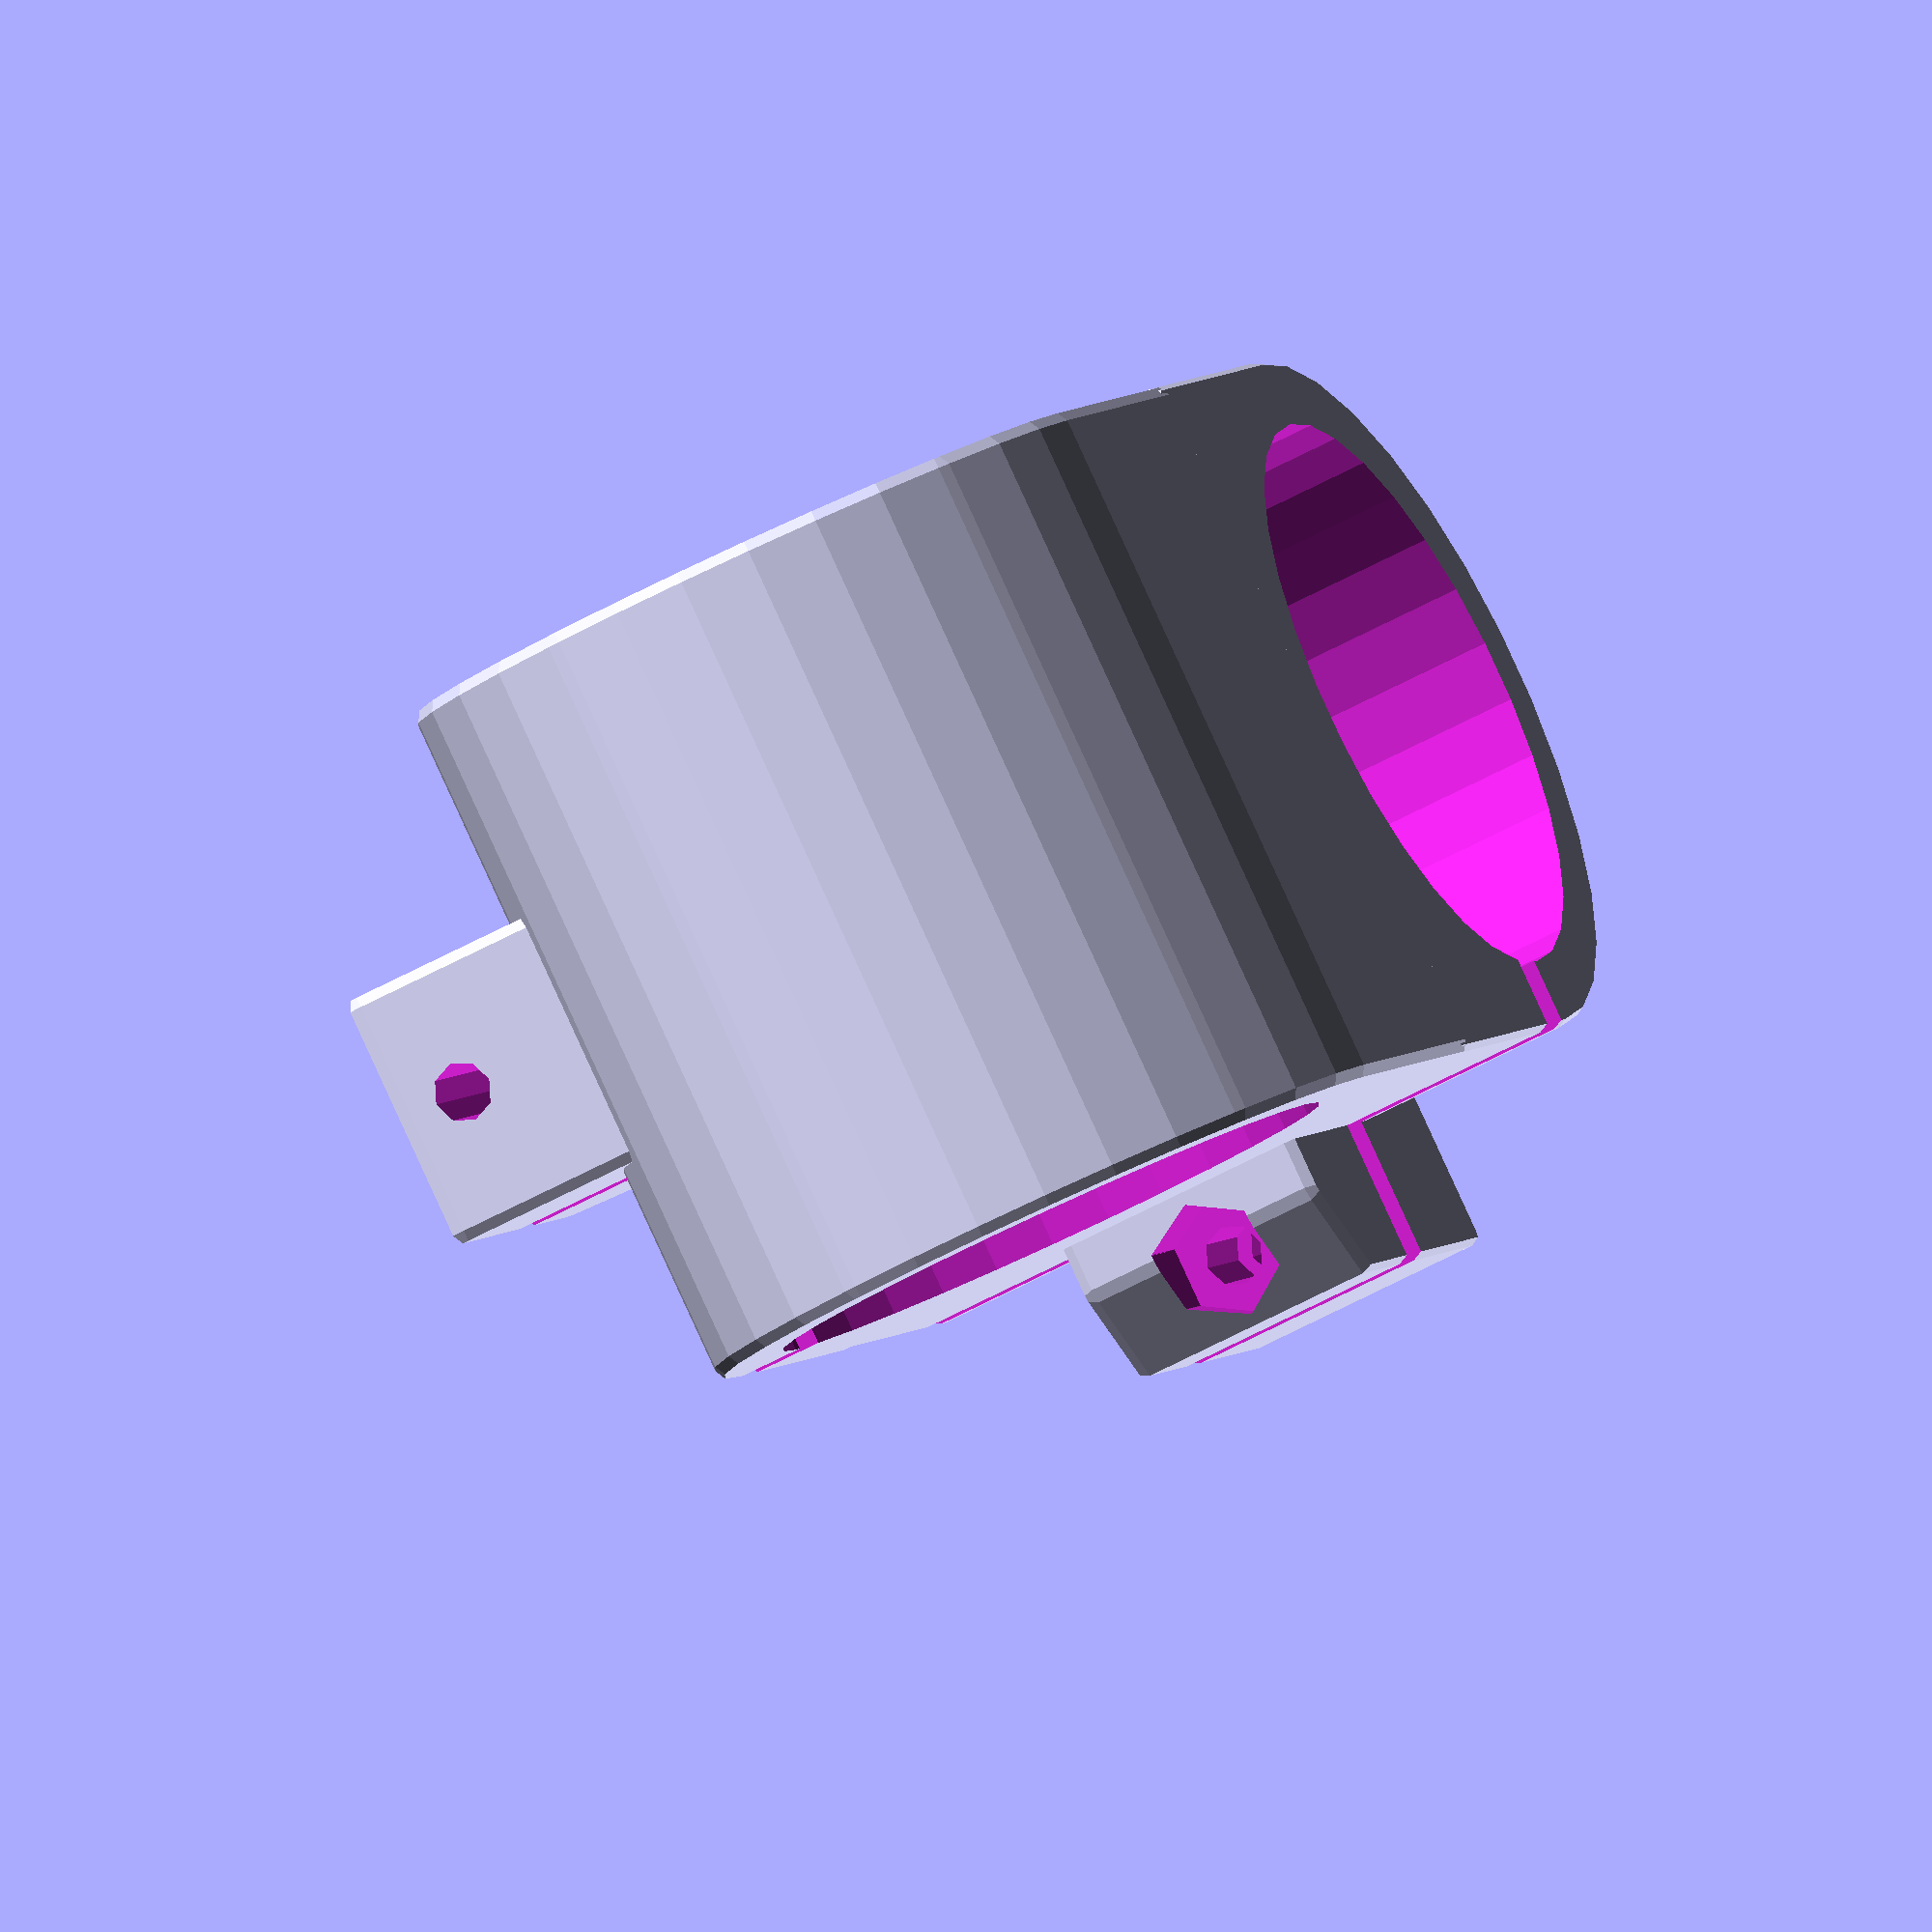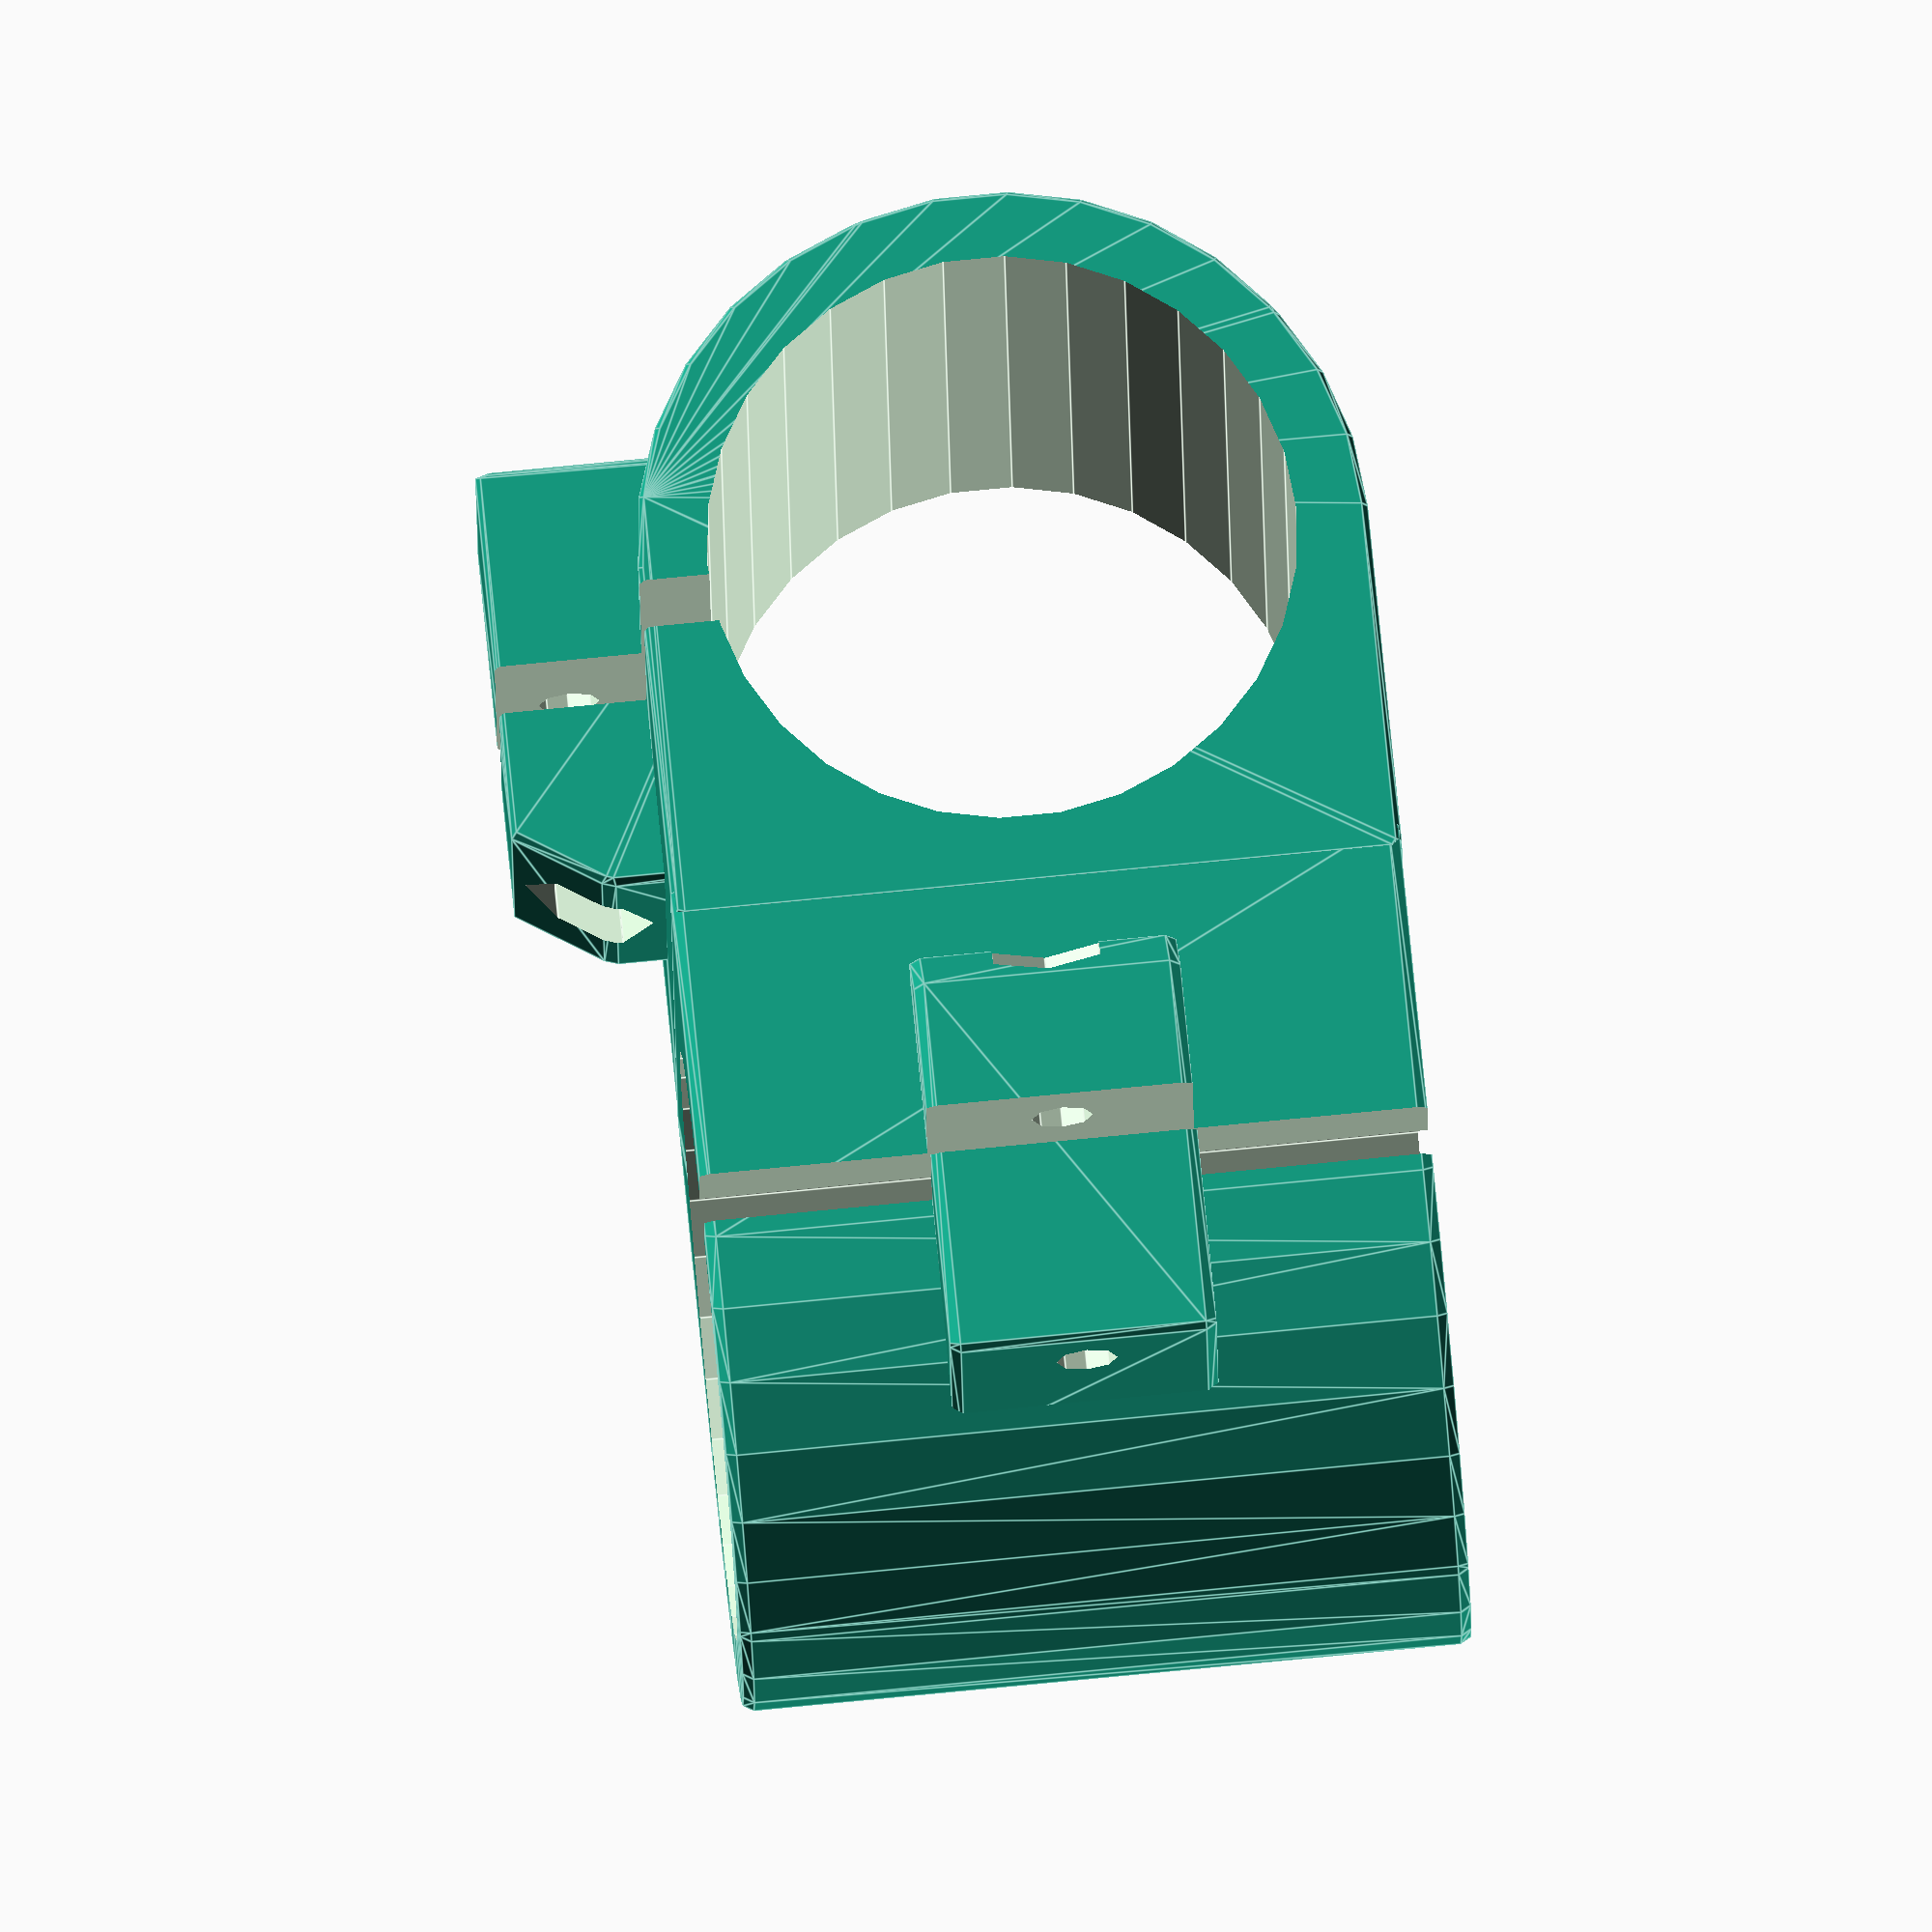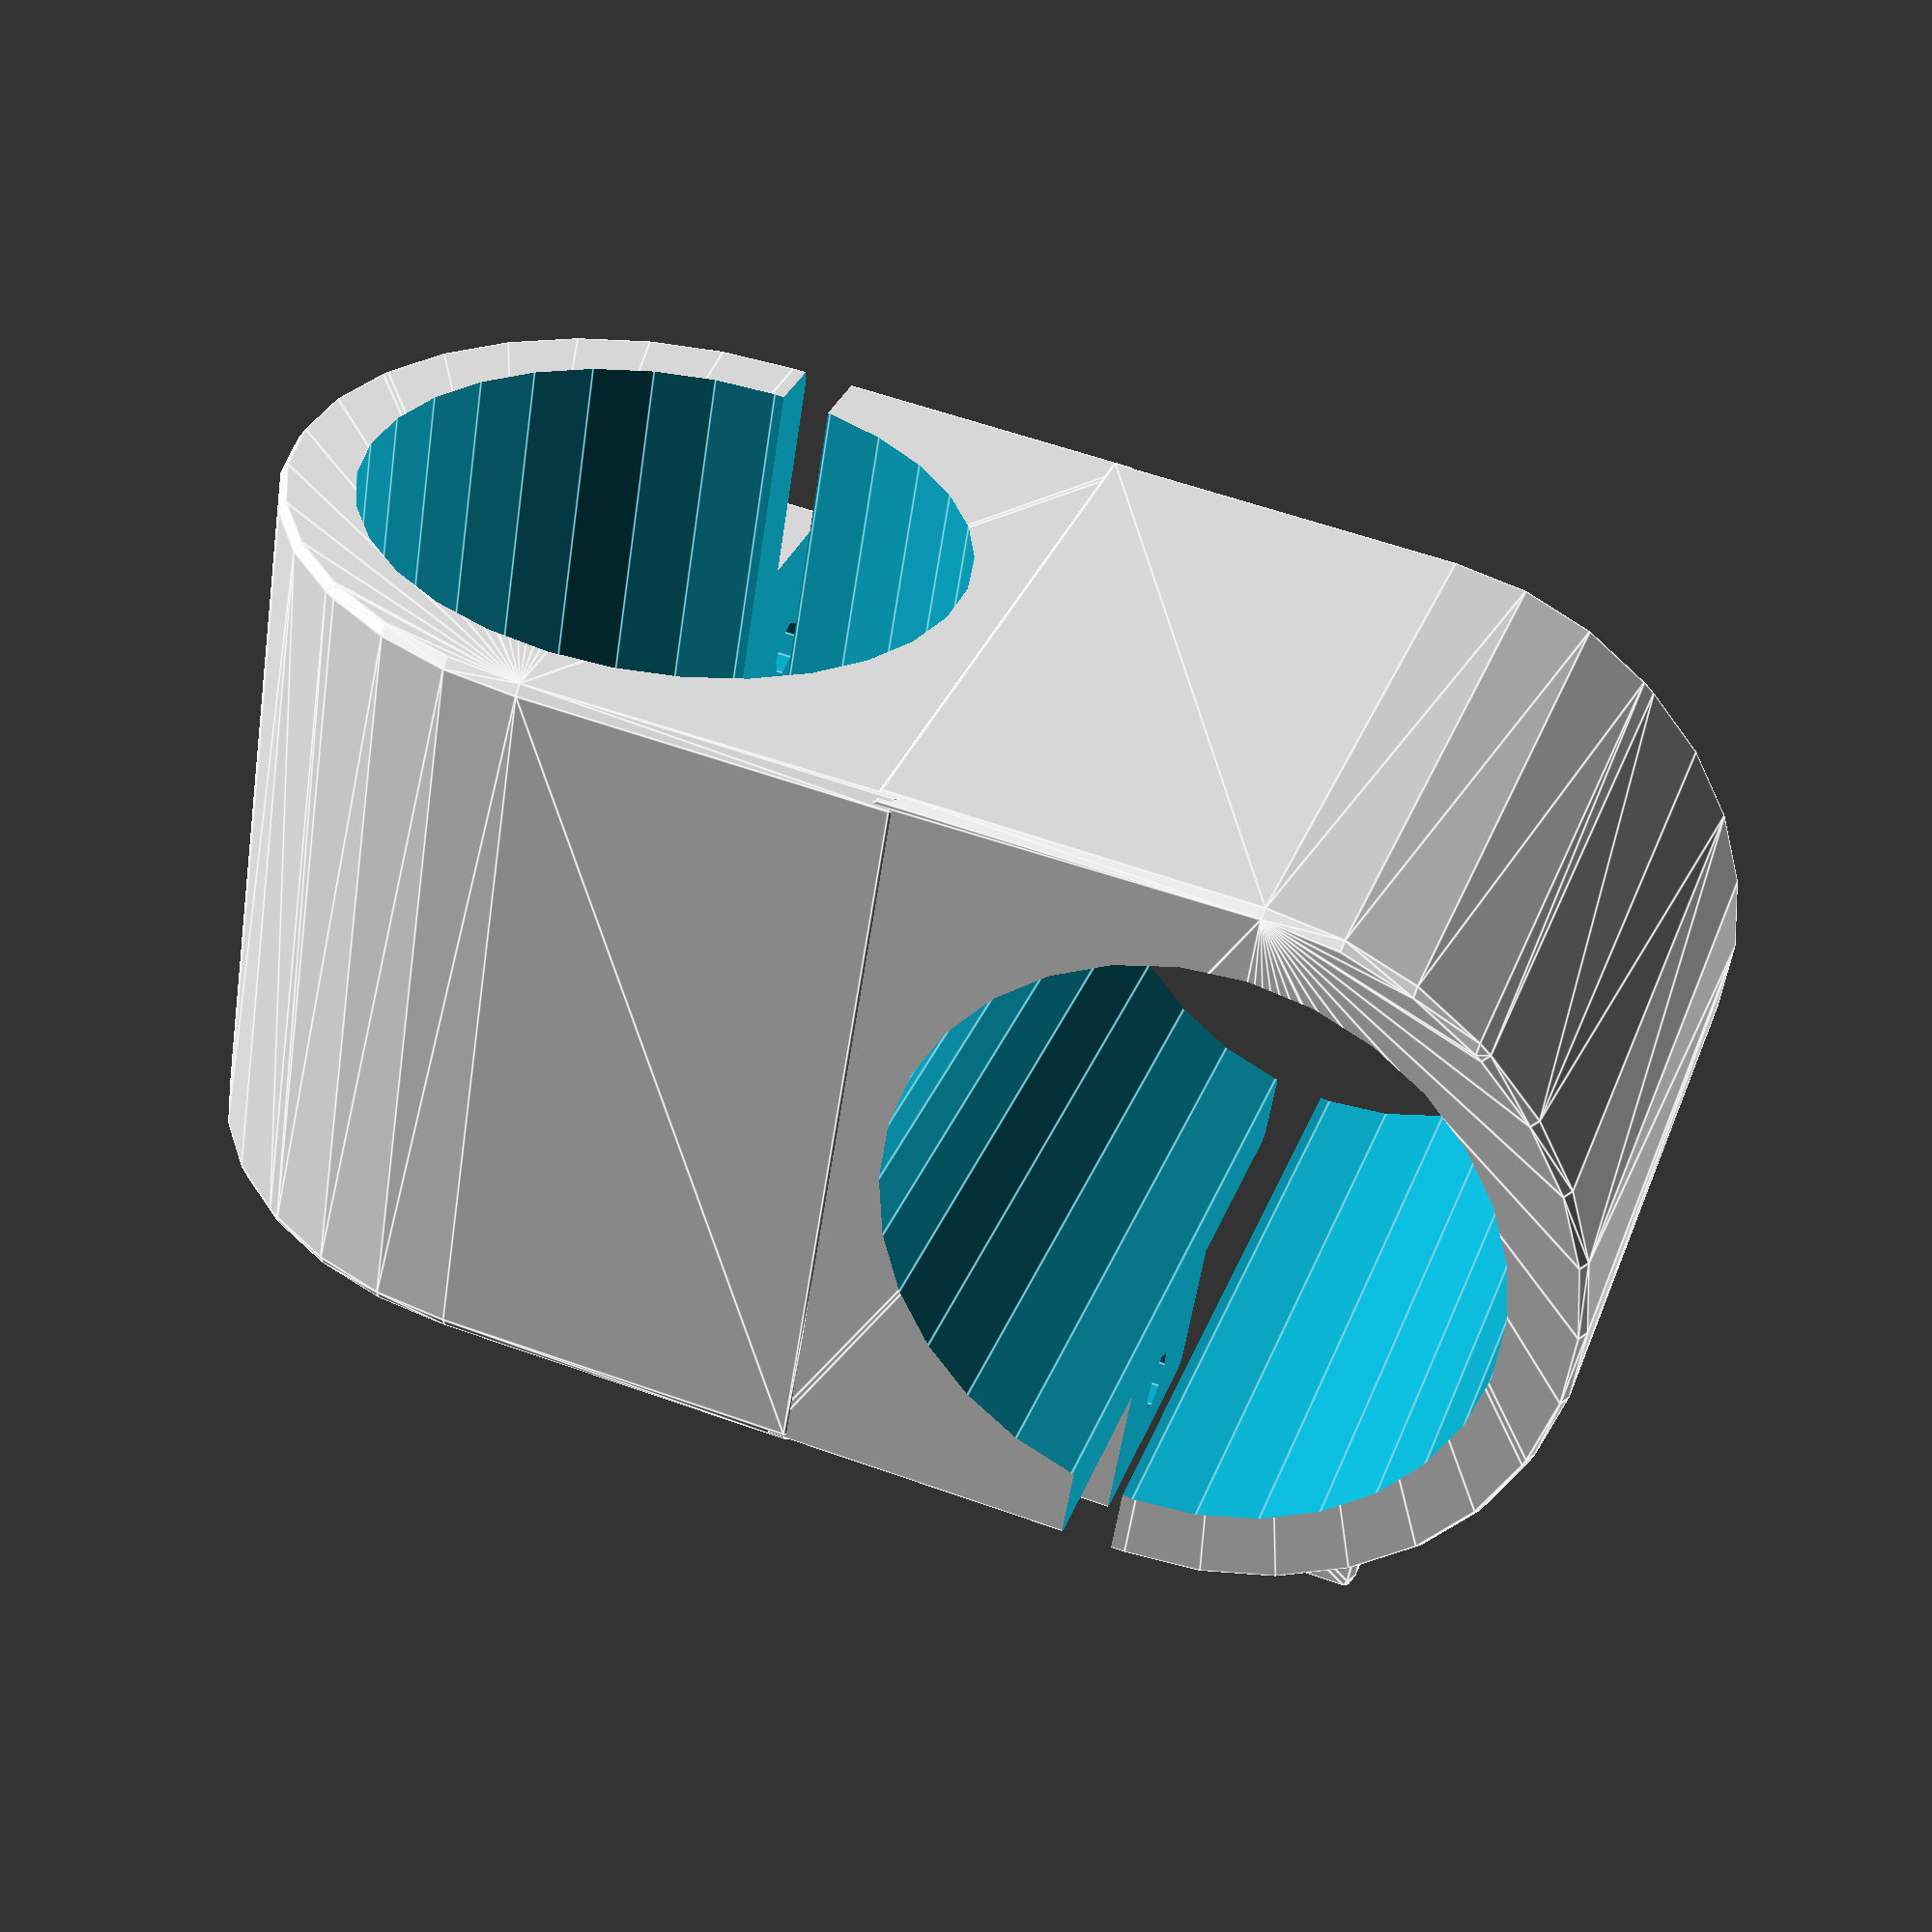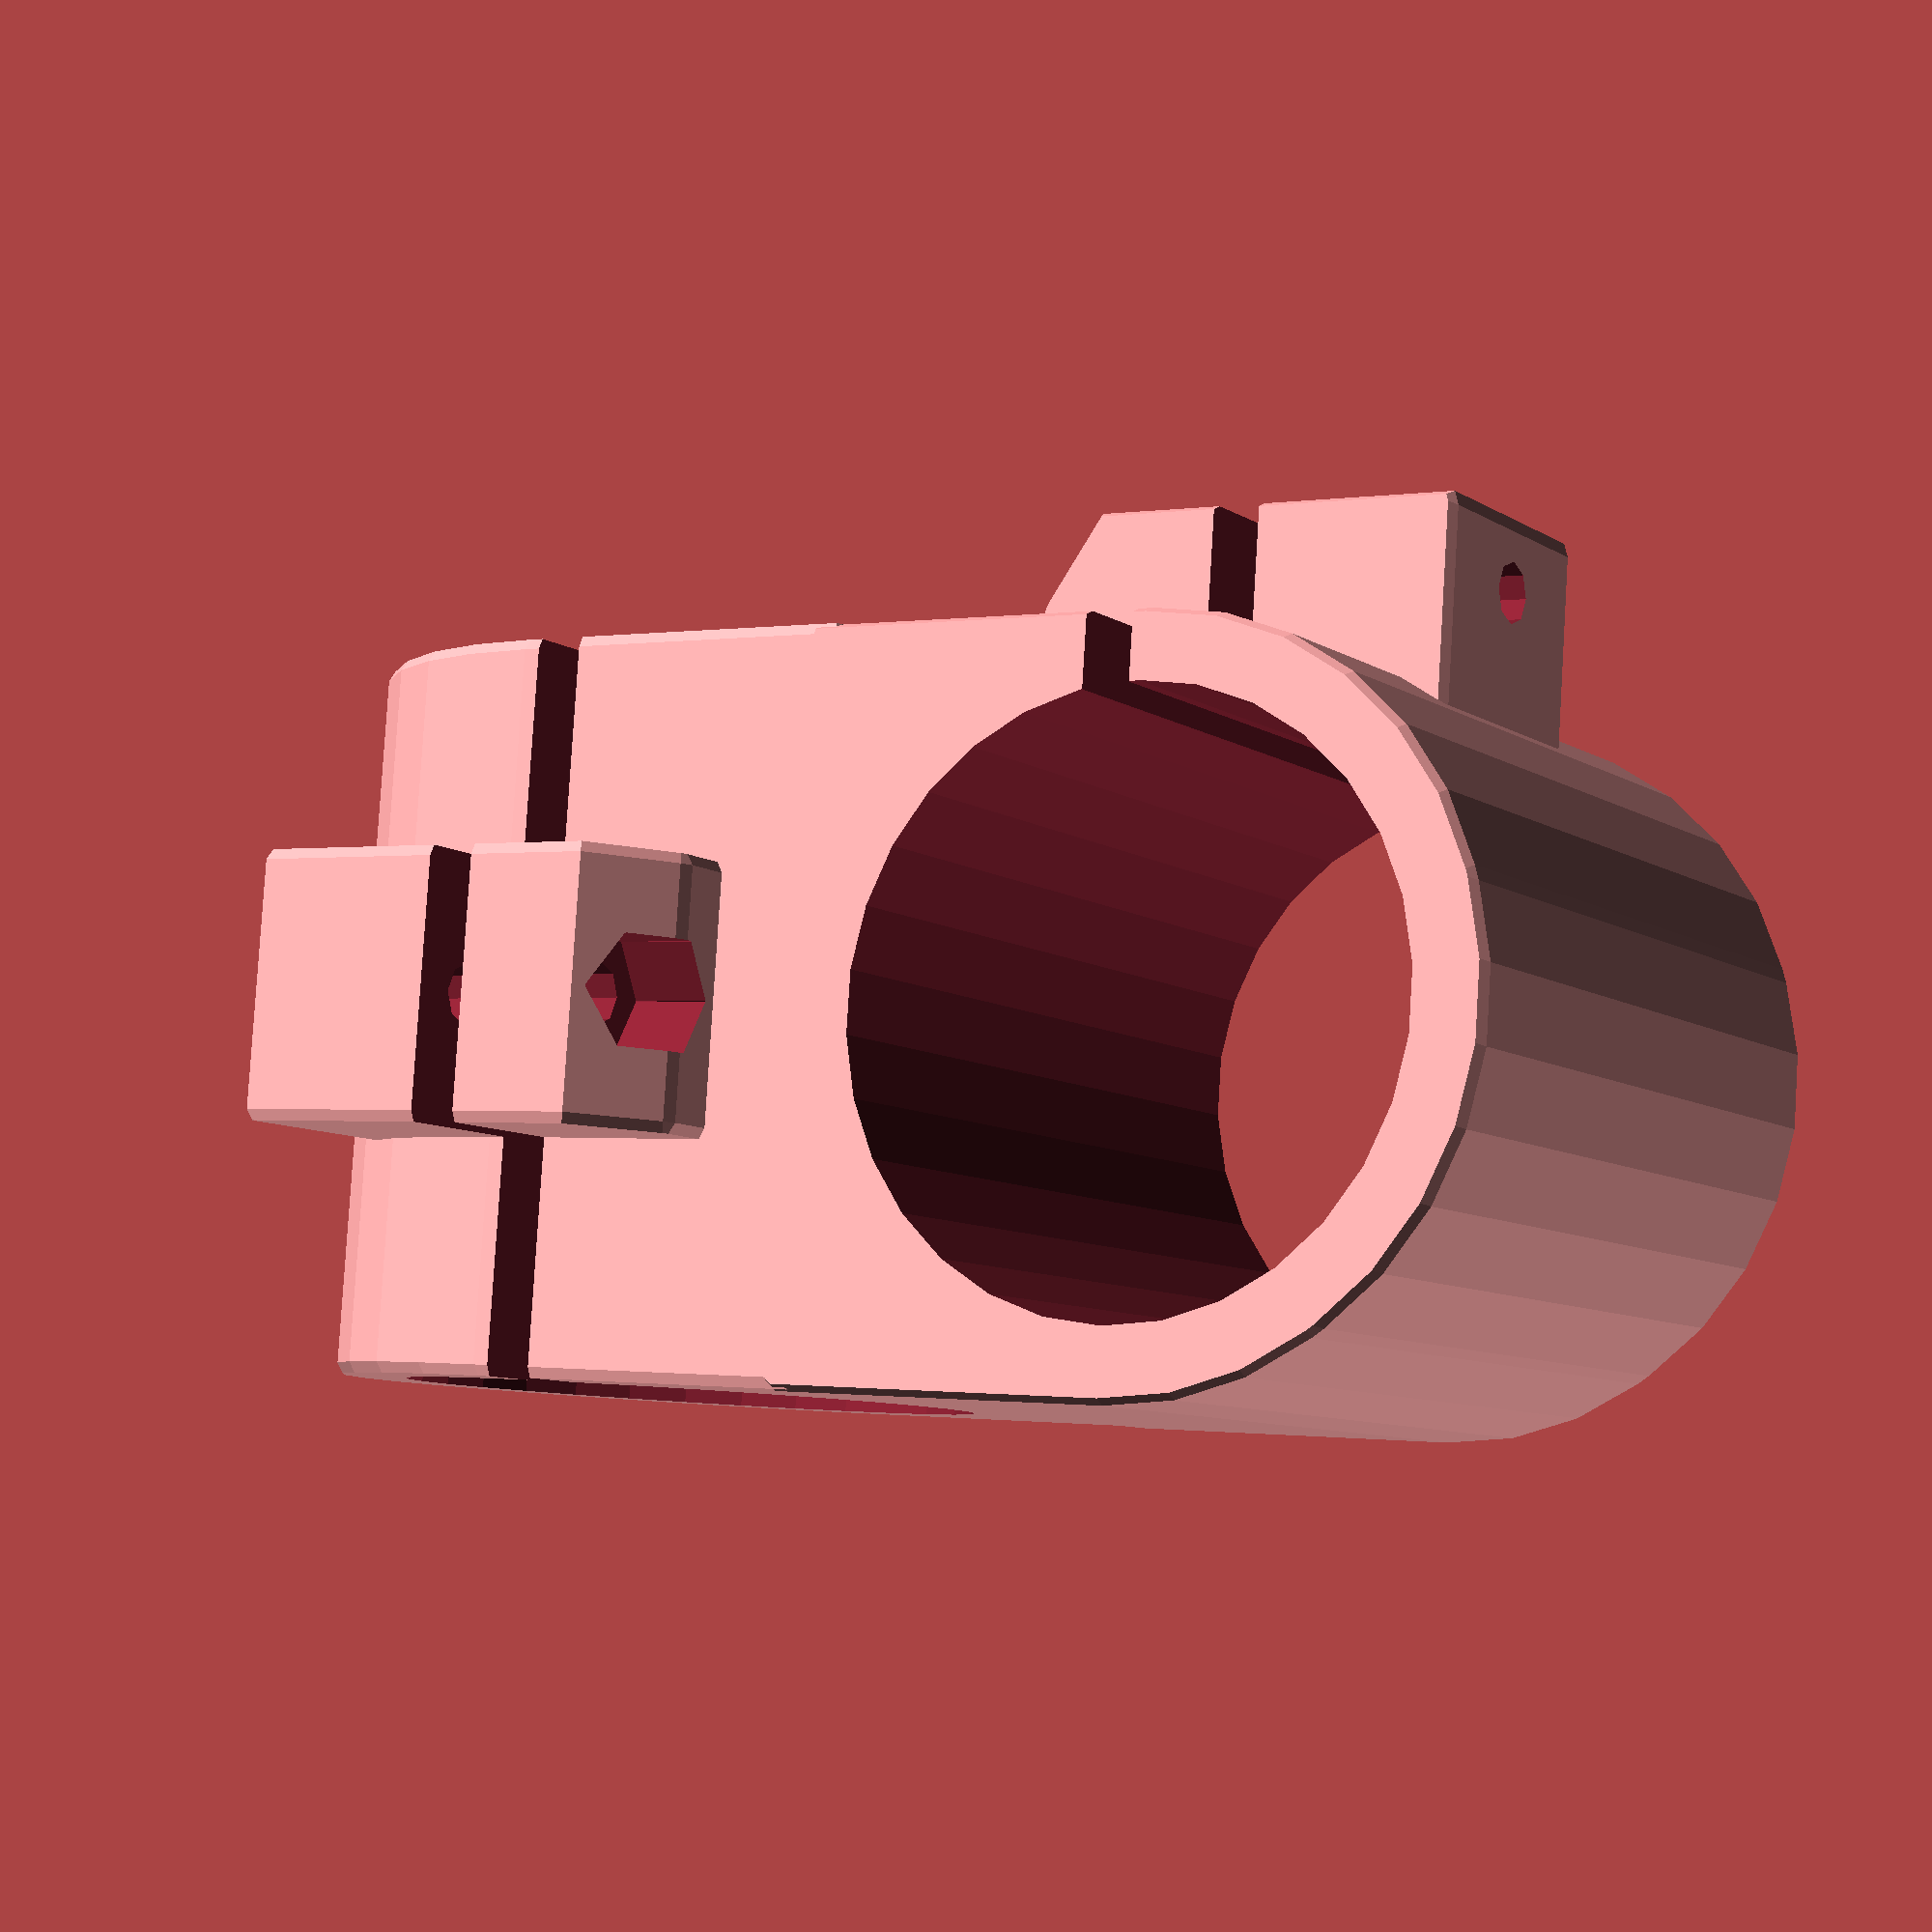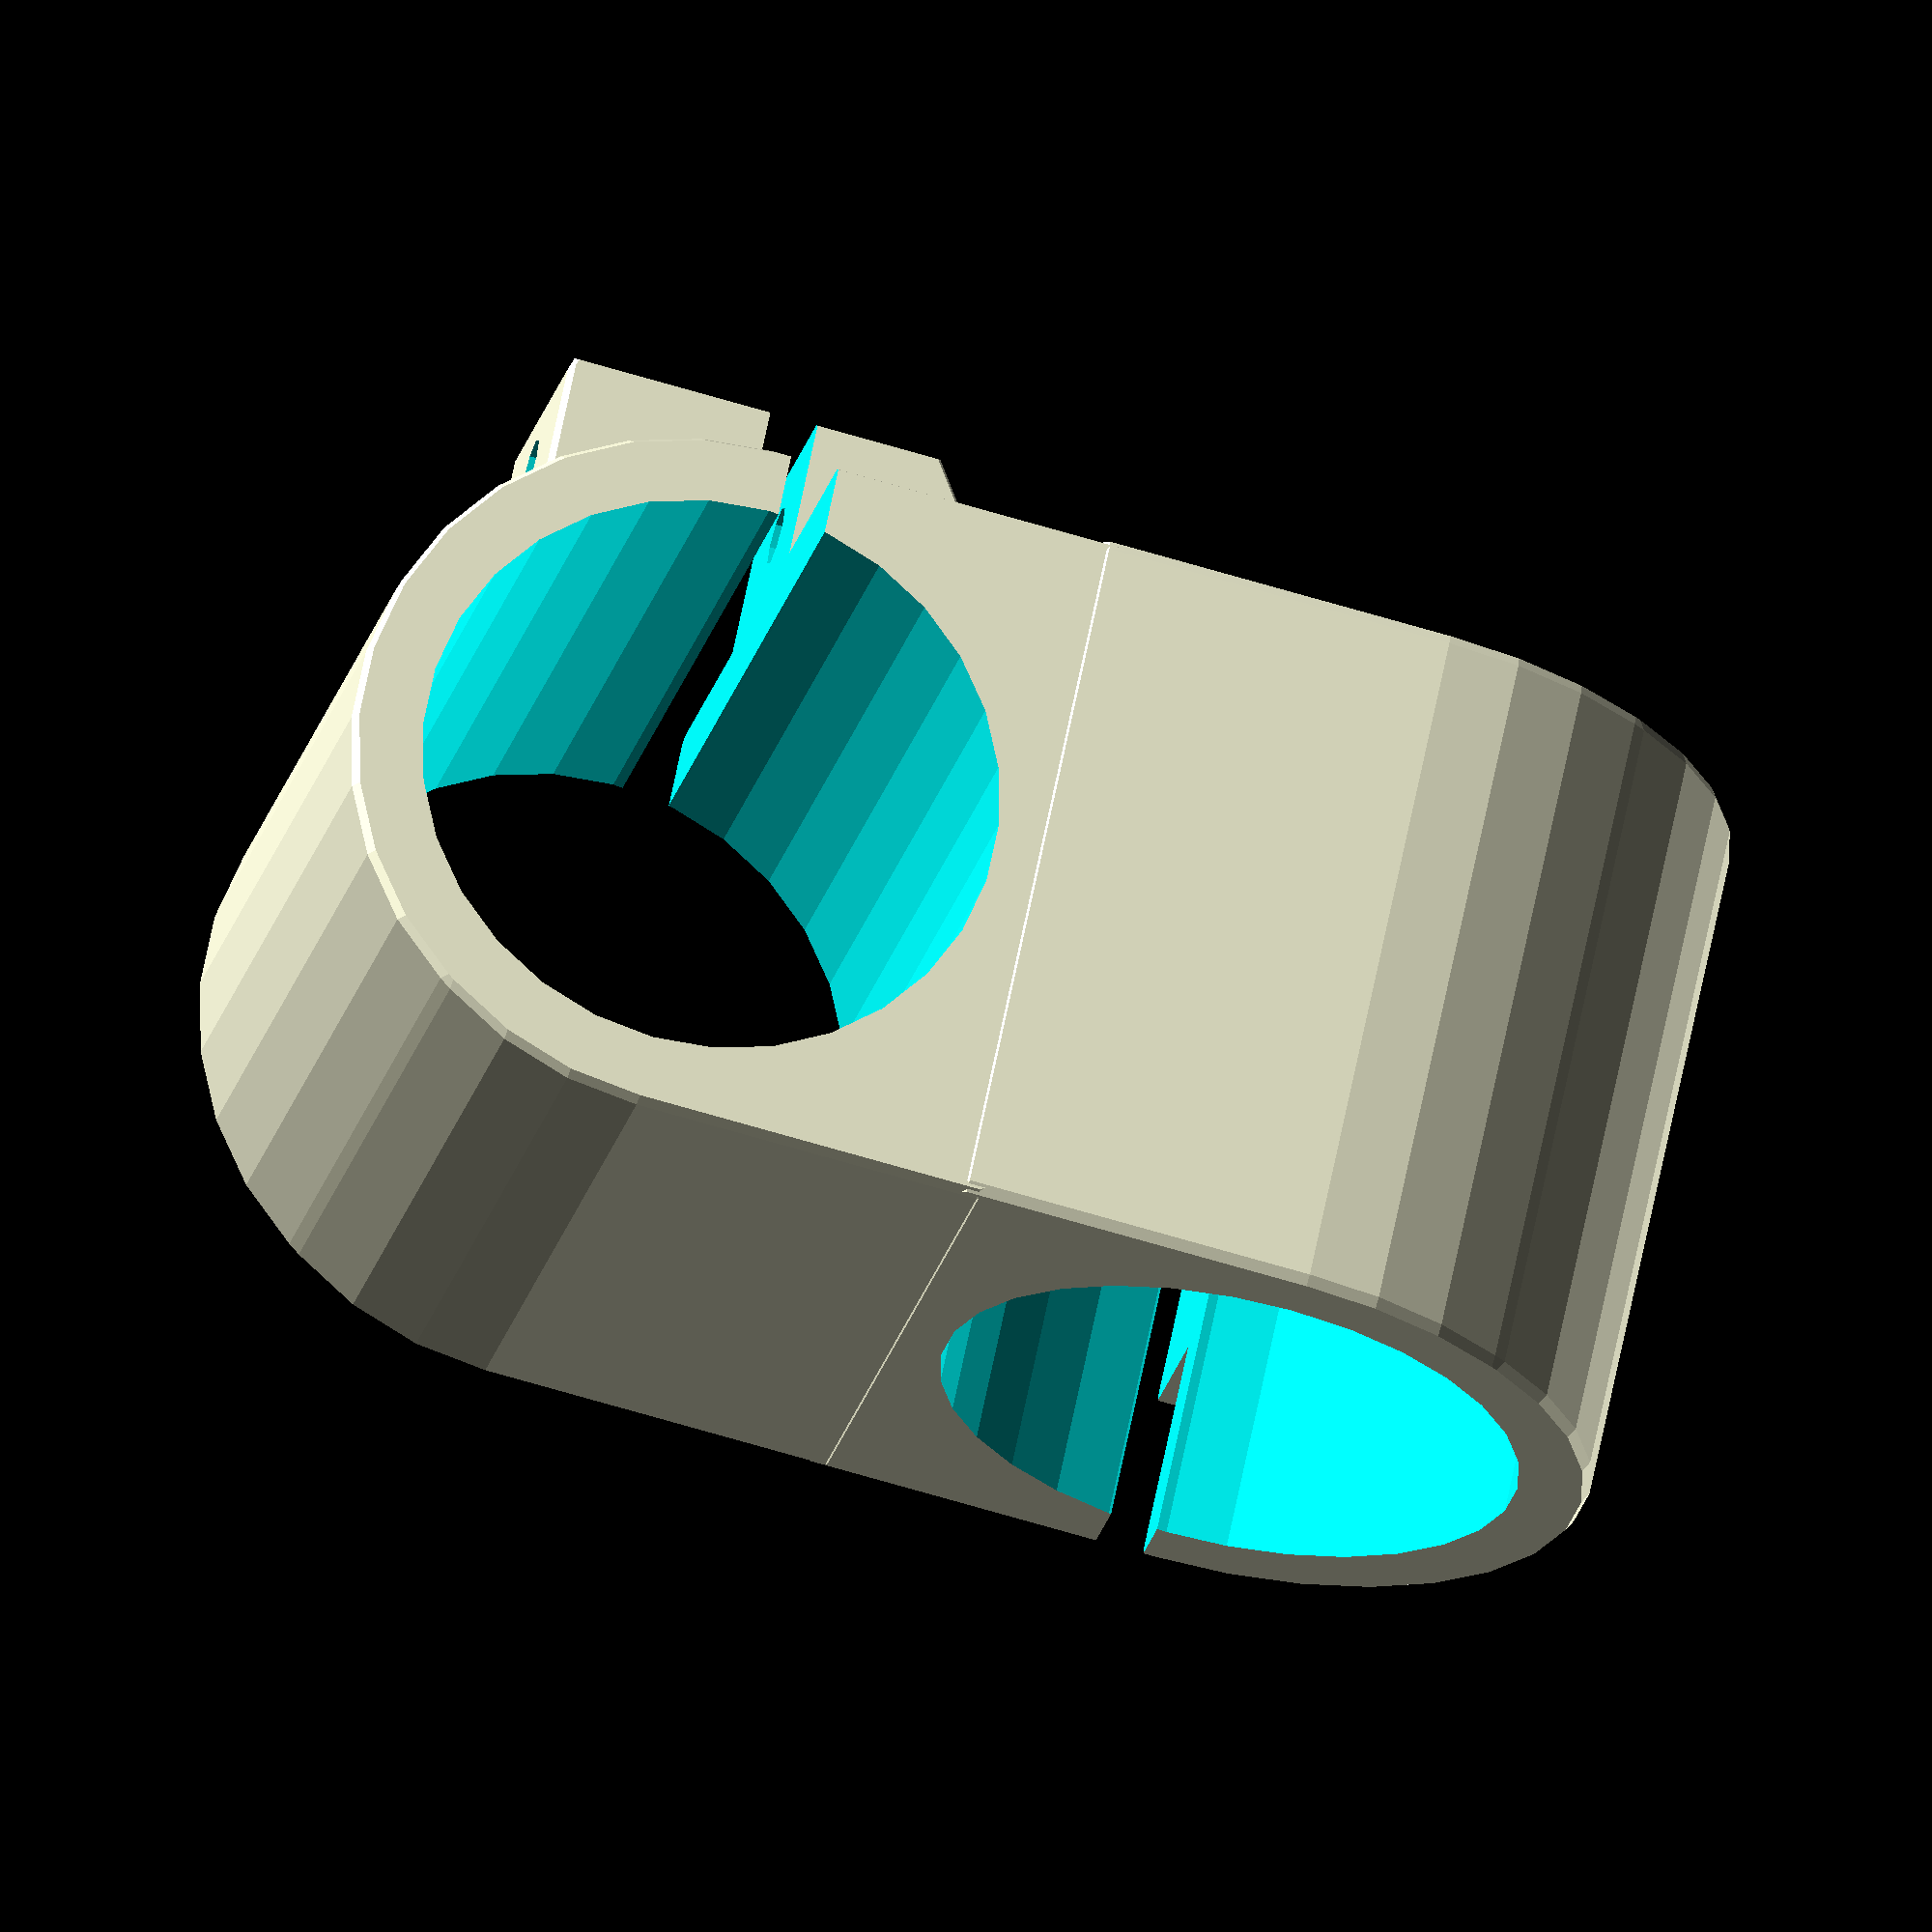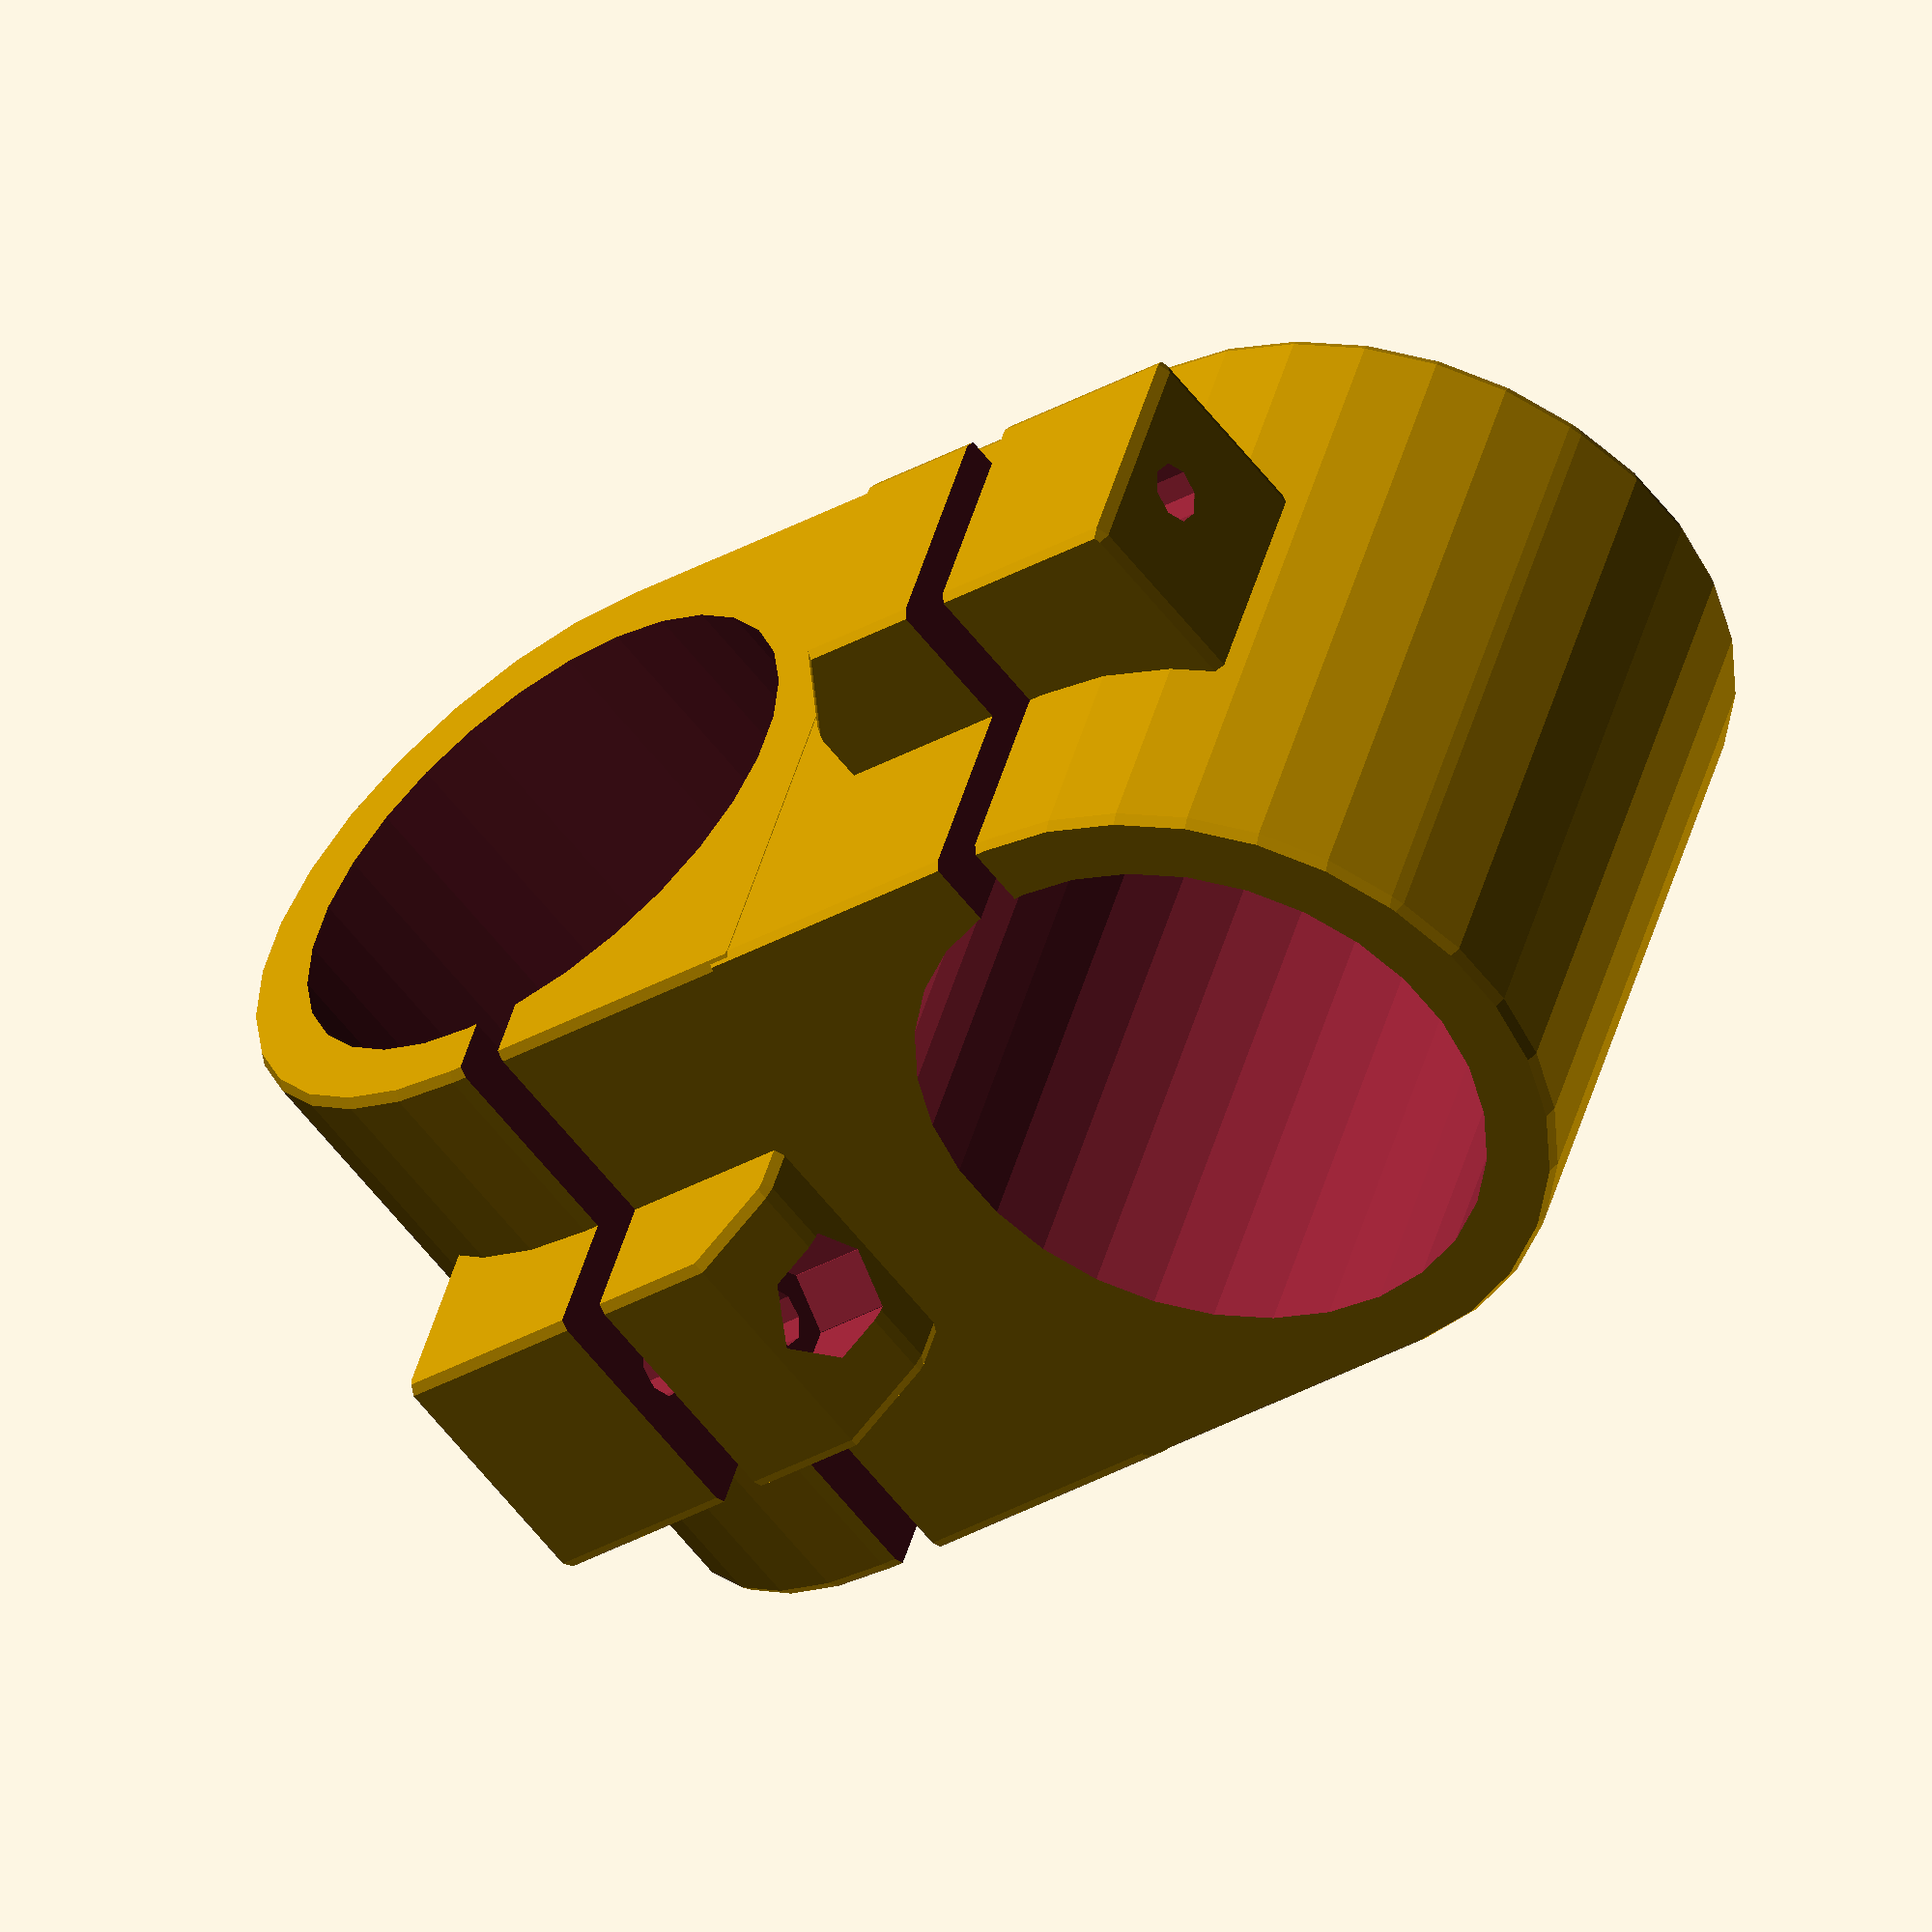
<openscad>
//M. Haris Usmani
//http://harisusmani.com

//All Units are in mm, Import as STL with Unit=mm

/* [Main Settings] */
//Radius of Pipe in Inches (Schedule 40)
R=1.9; //[2.375:2"PVC,1.9:1-1/2"PVC,1.660:1-1/4"PVC,1.315:1"PVC]

//Space for Tightening
T=3; //[0:5]

//Nut Size
M=5; //[4,5,6]

/////////////////////////////////////////////////////////////////////////////
R_mm=R*25.4; //Converted to mm!
//Strength of Clamp (Fixed)
S=1.2; // [1.2] Determines Strength of Clamp in Percentage-FIXED!

/////////////////////////////////////////////////////////////////////////////
//Hexagonal Module from shapes.scad, http://svn.clifford.at/openscad/trunk/libraries/shapes.scad by Catarina Mota
module hexagon(size, height) {
  boxWidth = size/1.75;
  for (r = [-60, 0, 60]) rotate([0,0,r]) cube([boxWidth, size, height], true);
}
/////////////////////////////////////////////////////////////////////////////

//Pipe Model for Visualization
//translate([R_mm*S/2,R_mm*S/2,-R_mm*6]) cylinder(R_mm*10,R_mm/2,R_mm/2);

union()//Main Duplication
{

difference() //Pipe Hole
{
union()
{
minkowski() //Fillet
{
	union()
	{
		cube([R_mm*S,R_mm/2*S, R_mm*S]); //Main Body
		translate([R_mm*S/2,R_mm*S/2,0]) cylinder(R_mm*S,R_mm*S/2,R_mm*S/2); //Curved Edge
	}
	sphere([R_mm/2,R_mm,R_mm*5/12]); //Fillet Object
}

minkowski() //Fillet
{
	difference() //Hard Chamfer
	{
		translate([-R_mm/4,R_mm/5,(R_mm/2)-(R_mm*5/48)]) cube([R_mm/2,R_mm/1.4,R_mm*5/12]);
		translate([-R_mm,-R_mm*7/17,(R_mm/2)-(R_mm*5/24)]) rotate([0,0,-33]) cube([R_mm/2,R_mm,2*R_mm*5/12]);
	}
	sphere([R_mm/2,R_mm,R_mm*5/12]); //Fillet Object
}
}
	union()
	{
		translate([R_mm*S/2,R_mm*S/2,-R_mm*6]) cylinder(R_mm*10,R_mm/2,R_mm/2);//Pipe
		translate([-R_mm,R_mm*S*5/12,-R_mm]) cube([R_mm*2,R_mm/(15-T),R_mm*4]);//Tightning Space
		translate([-R_mm/7,R_mm*2,(R_mm*S/2)]) rotate([90,0,0]) cylinder((R_mm*4),M/2,M/2); //Screw Space
		if (M==4) translate([-R_mm/7,-R_mm*0.2,(R_mm*S/2)]) rotate([90,0,0]) hexagon(7.66,50); //NUTS
		if (M==5) translate([-R_mm/7,-R_mm*0.2,(R_mm*S/2)]) rotate([90,0,0]) hexagon(8.79,50);
		if (M==6) translate([-R_mm/7,-R_mm*0.2,(R_mm*S/2)]) rotate([90,0,0]) hexagon(11.05,50);
	}
} //Single Side ENDS

}

{

translate([R_mm*S,1,R_mm*S]) rotate([180,90,0]) //Main Translation

//COPY SIDE HERE
difference() //Pipe Hole
{
union()
{
minkowski() //Fillet
{
	union()
	{
		cube([R_mm*S,R_mm/2*S, R_mm*S]); //Main Body
		translate([R_mm*S/2,R_mm*S/2,0]) cylinder(R_mm*S,R_mm*S/2,R_mm*S/2); //Curved Edge
	}
	sphere([R_mm/2,R_mm,R_mm*5/12]); //Fillet Object
}

minkowski() //Fillet
{
	difference() //Hard Chamfer
	{
		translate([-R_mm/4,R_mm/5,(R_mm/2)-(R_mm*5/48)]) cube([R_mm/2,R_mm/1.4,R_mm*5/12]);
		translate([-R_mm,-R_mm*7/17,(R_mm/2)-(R_mm*5/24)]) rotate([0,0,-33]) cube([R_mm/2,R_mm,2*R_mm*5/12]);
	}
	sphere([R_mm/2,R_mm,R_mm*5/12]); //Fillet Object
}
}
	union()
	{
		translate([R_mm*S/2,R_mm*S/2,-R_mm*6]) cylinder(R_mm*10,R_mm/2,R_mm/2);//Pipe
		translate([-R_mm,R_mm*S*5/12,-R_mm]) cube([R_mm*2,R_mm/(15-T),R_mm*4]);//Tightning Space
		translate([-R_mm/7,R_mm*2,(R_mm*S/2)]) rotate([90,0,0]) cylinder((R_mm*4),M/2,M/2); //Screw Space
		if (M==4) translate([-R_mm/7,-R_mm*0.2,(R_mm*S/2)]) rotate([90,0,0]) hexagon(7.66,50); //NUTS
		if (M==5) translate([-R_mm/7,-R_mm*0.2,(R_mm*S/2)]) rotate([90,0,0]) hexagon(8.79,50);
		if (M==6) translate([-R_mm/7,-R_mm*0.2,(R_mm*S/2)]) rotate([90,0,0]) hexagon(11.05,50);
	}
}
///////////////
}

//preview[view: north, tilt: top];

</openscad>
<views>
elev=235.1 azim=145.6 roll=59.6 proj=o view=wireframe
elev=198.4 azim=174.5 roll=179.4 proj=o view=edges
elev=329.1 azim=260.9 roll=198.3 proj=p view=edges
elev=276.6 azim=121.5 roll=183.5 proj=p view=wireframe
elev=22.5 azim=78.4 roll=167.7 proj=o view=solid
elev=58.3 azim=288.3 roll=37.2 proj=o view=solid
</views>
